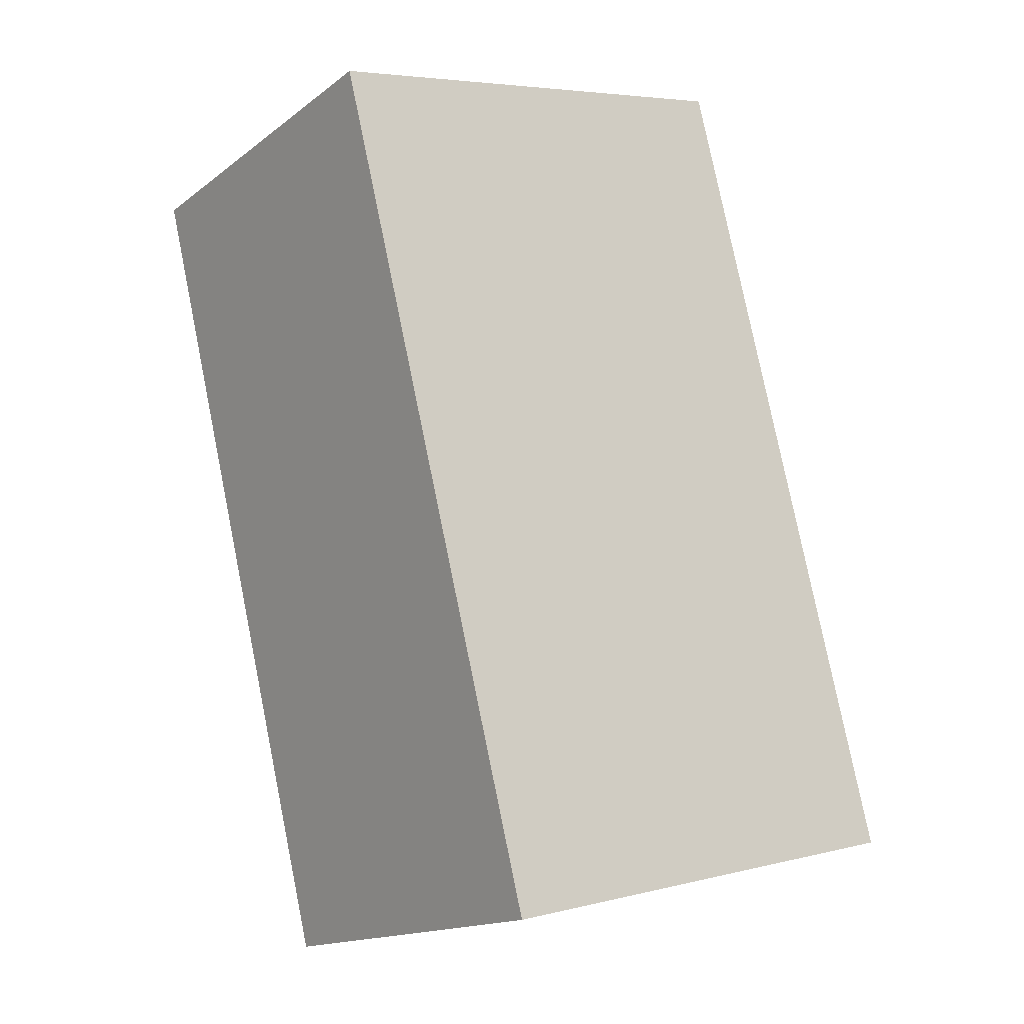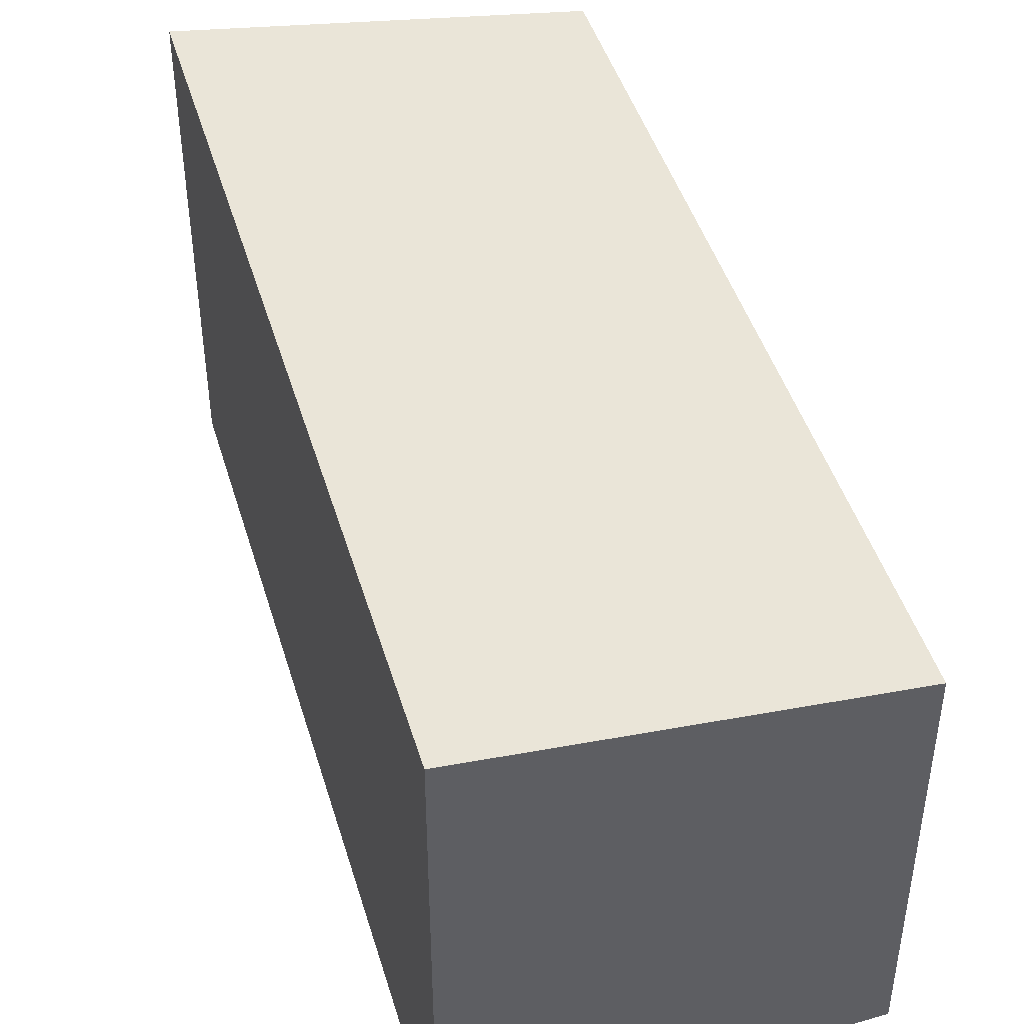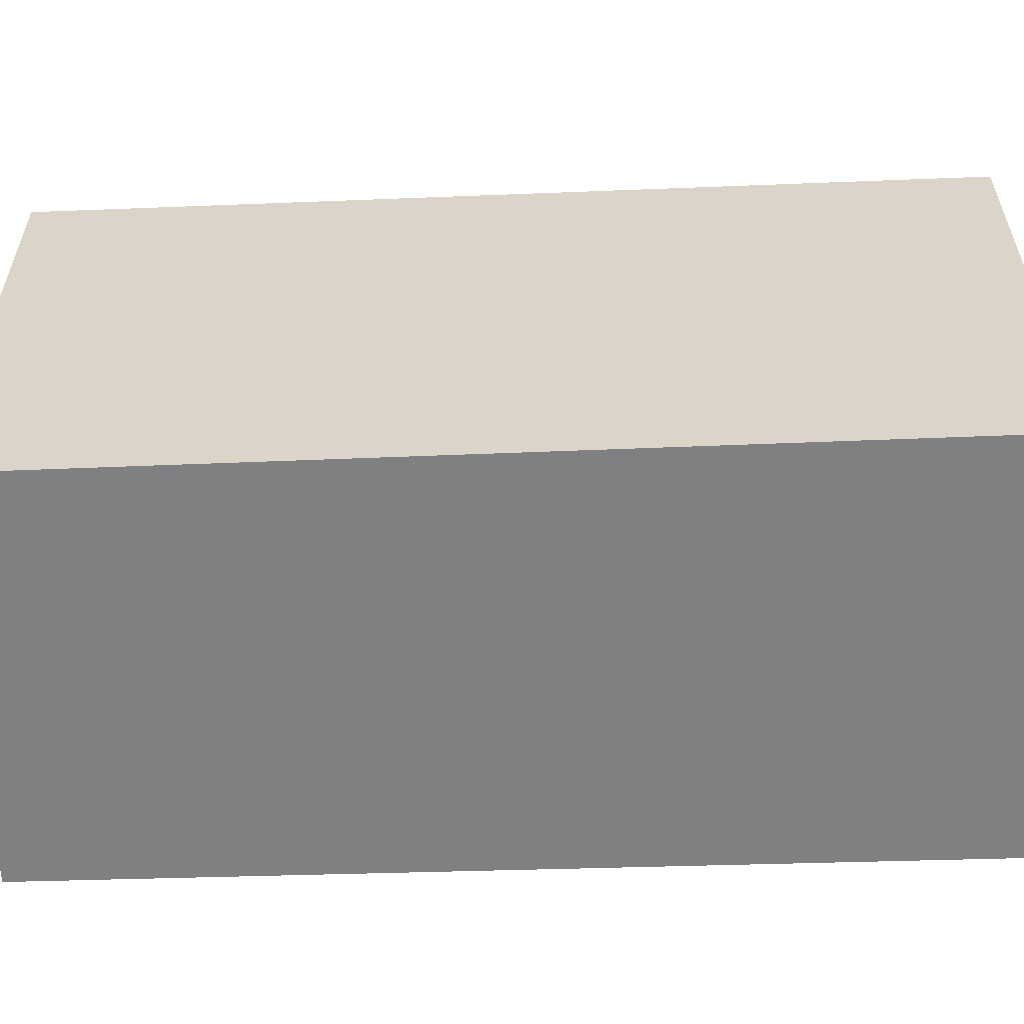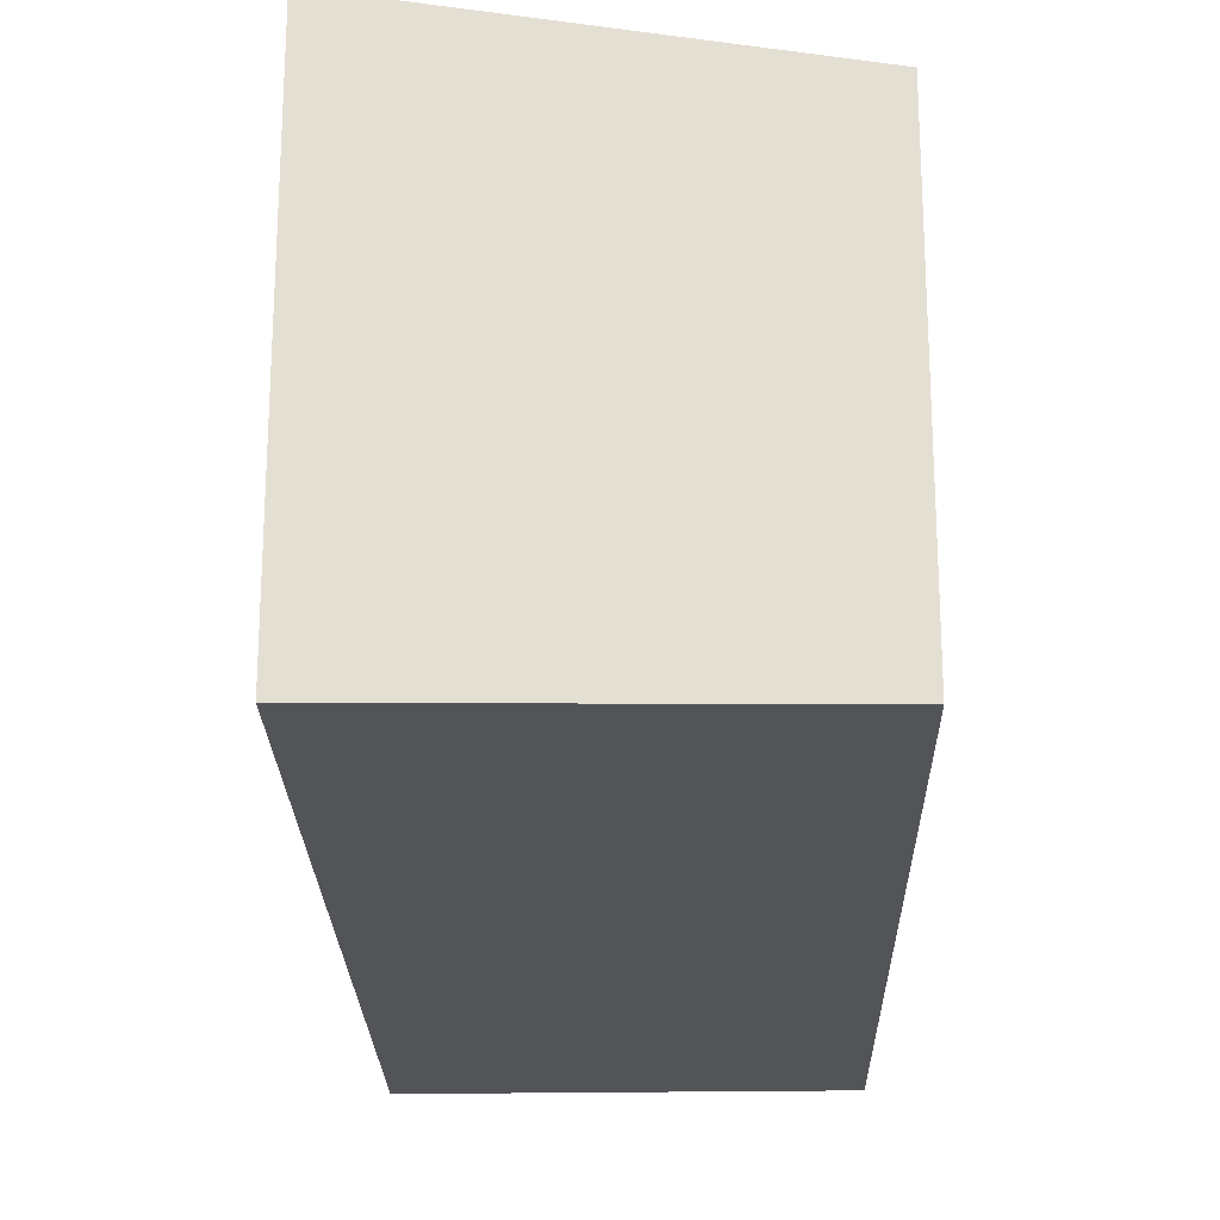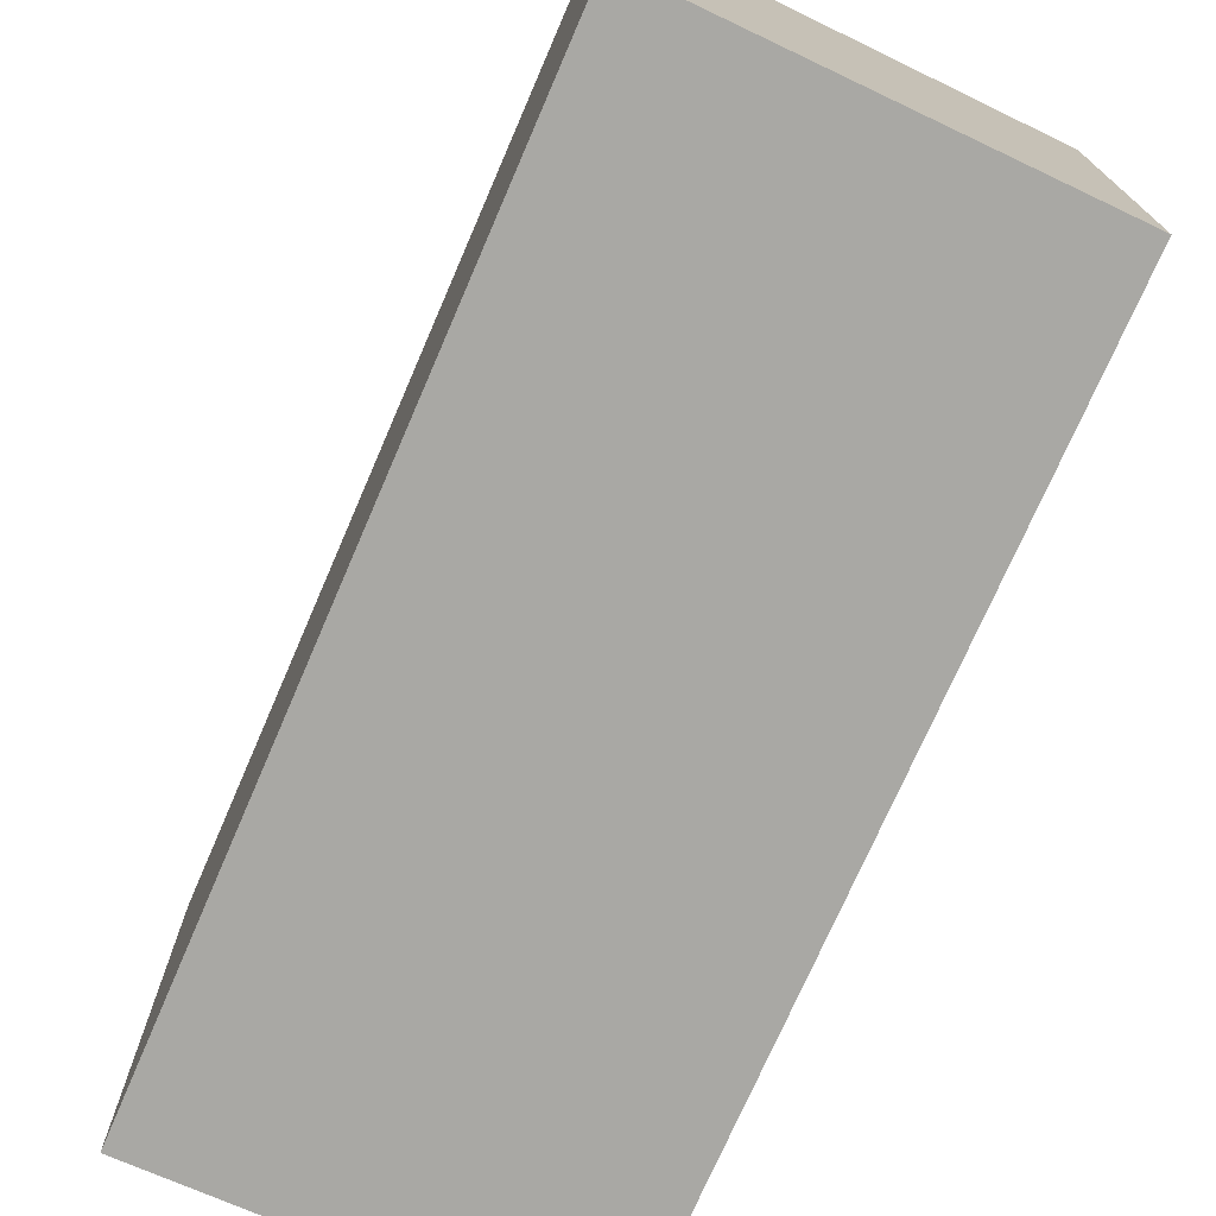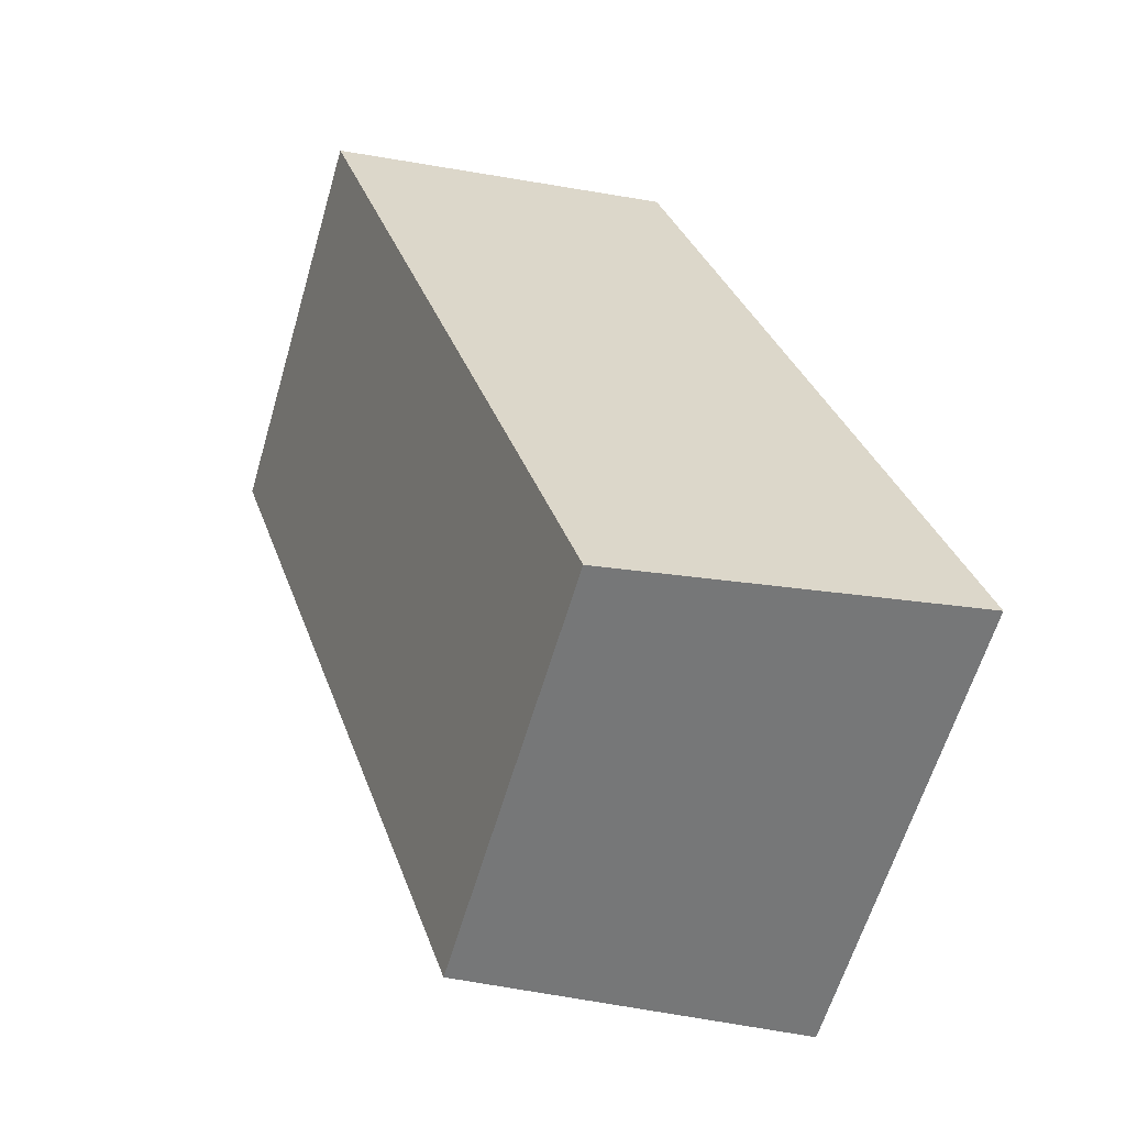
<metadata>
{"format":"obj","ext":"obj","renderer":"f3d","projection":"perspective","resolution":1024,"background":"white","views":[{"elev":5.1,"azim":51.7,"up":"+Z"},{"elev":46.3,"azim":144.6,"up":"+Y"},{"elev":-60.1,"azim":73.3,"up":"+Y"},{"elev":-23.2,"azim":162.6,"up":"+Y"},{"elev":-75.0,"azim":137.7,"up":"+Y"},{"elev":-61.8,"azim":-16.4,"up":"+Z"}]}
</metadata>
<code>
v  1.933 3.085 -5.819
v  2.623 3.502 0.907
v  4.655 3.502 -4.992
v  0 3.095 1.895e-16
v  4.655 3.057e-16 -4.992
v  1.933 3.563e-16 -5.819
v  0 0 0
v  2.623 -5.554e-17 0.907
g defaultobject
f 1 2 3
f 2 1 4
f 5 1 3
f 1 5 6
f 1 7 4
f 7 1 6
f 4 8 2
f 8 4 7
f 8 3 2
f 3 8 5
f 8 6 5
f 6 8 7

</code>
